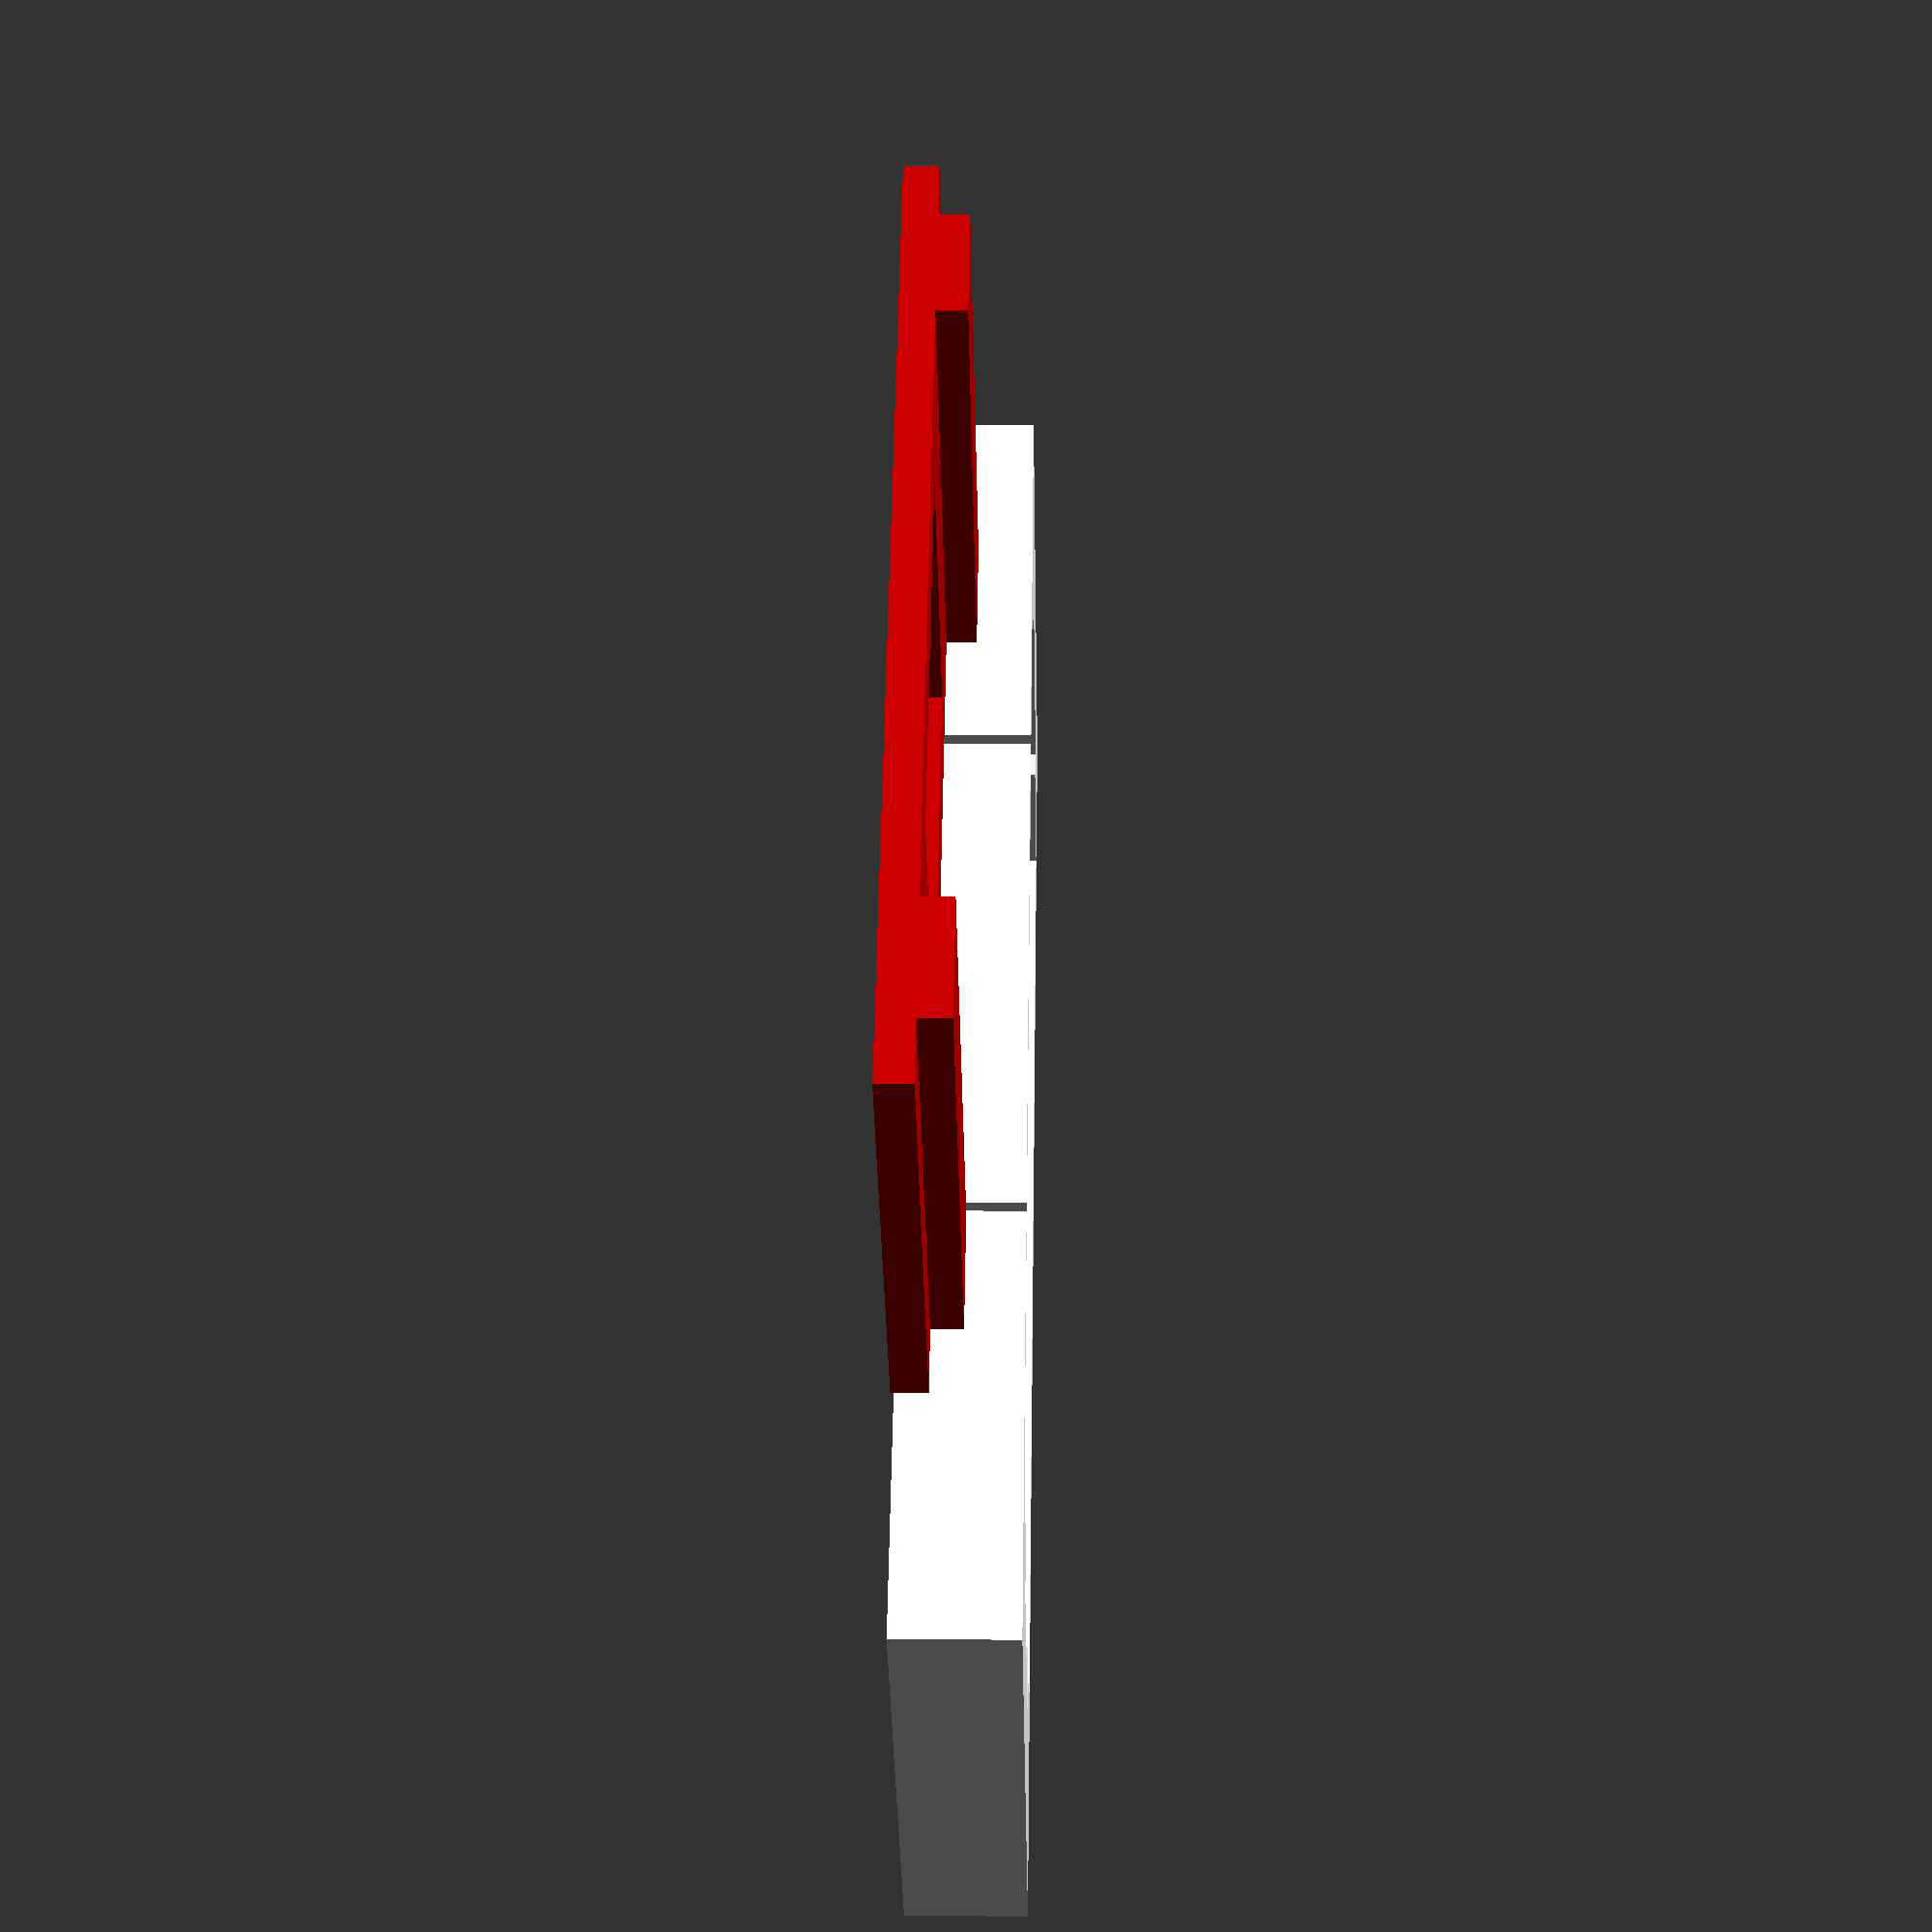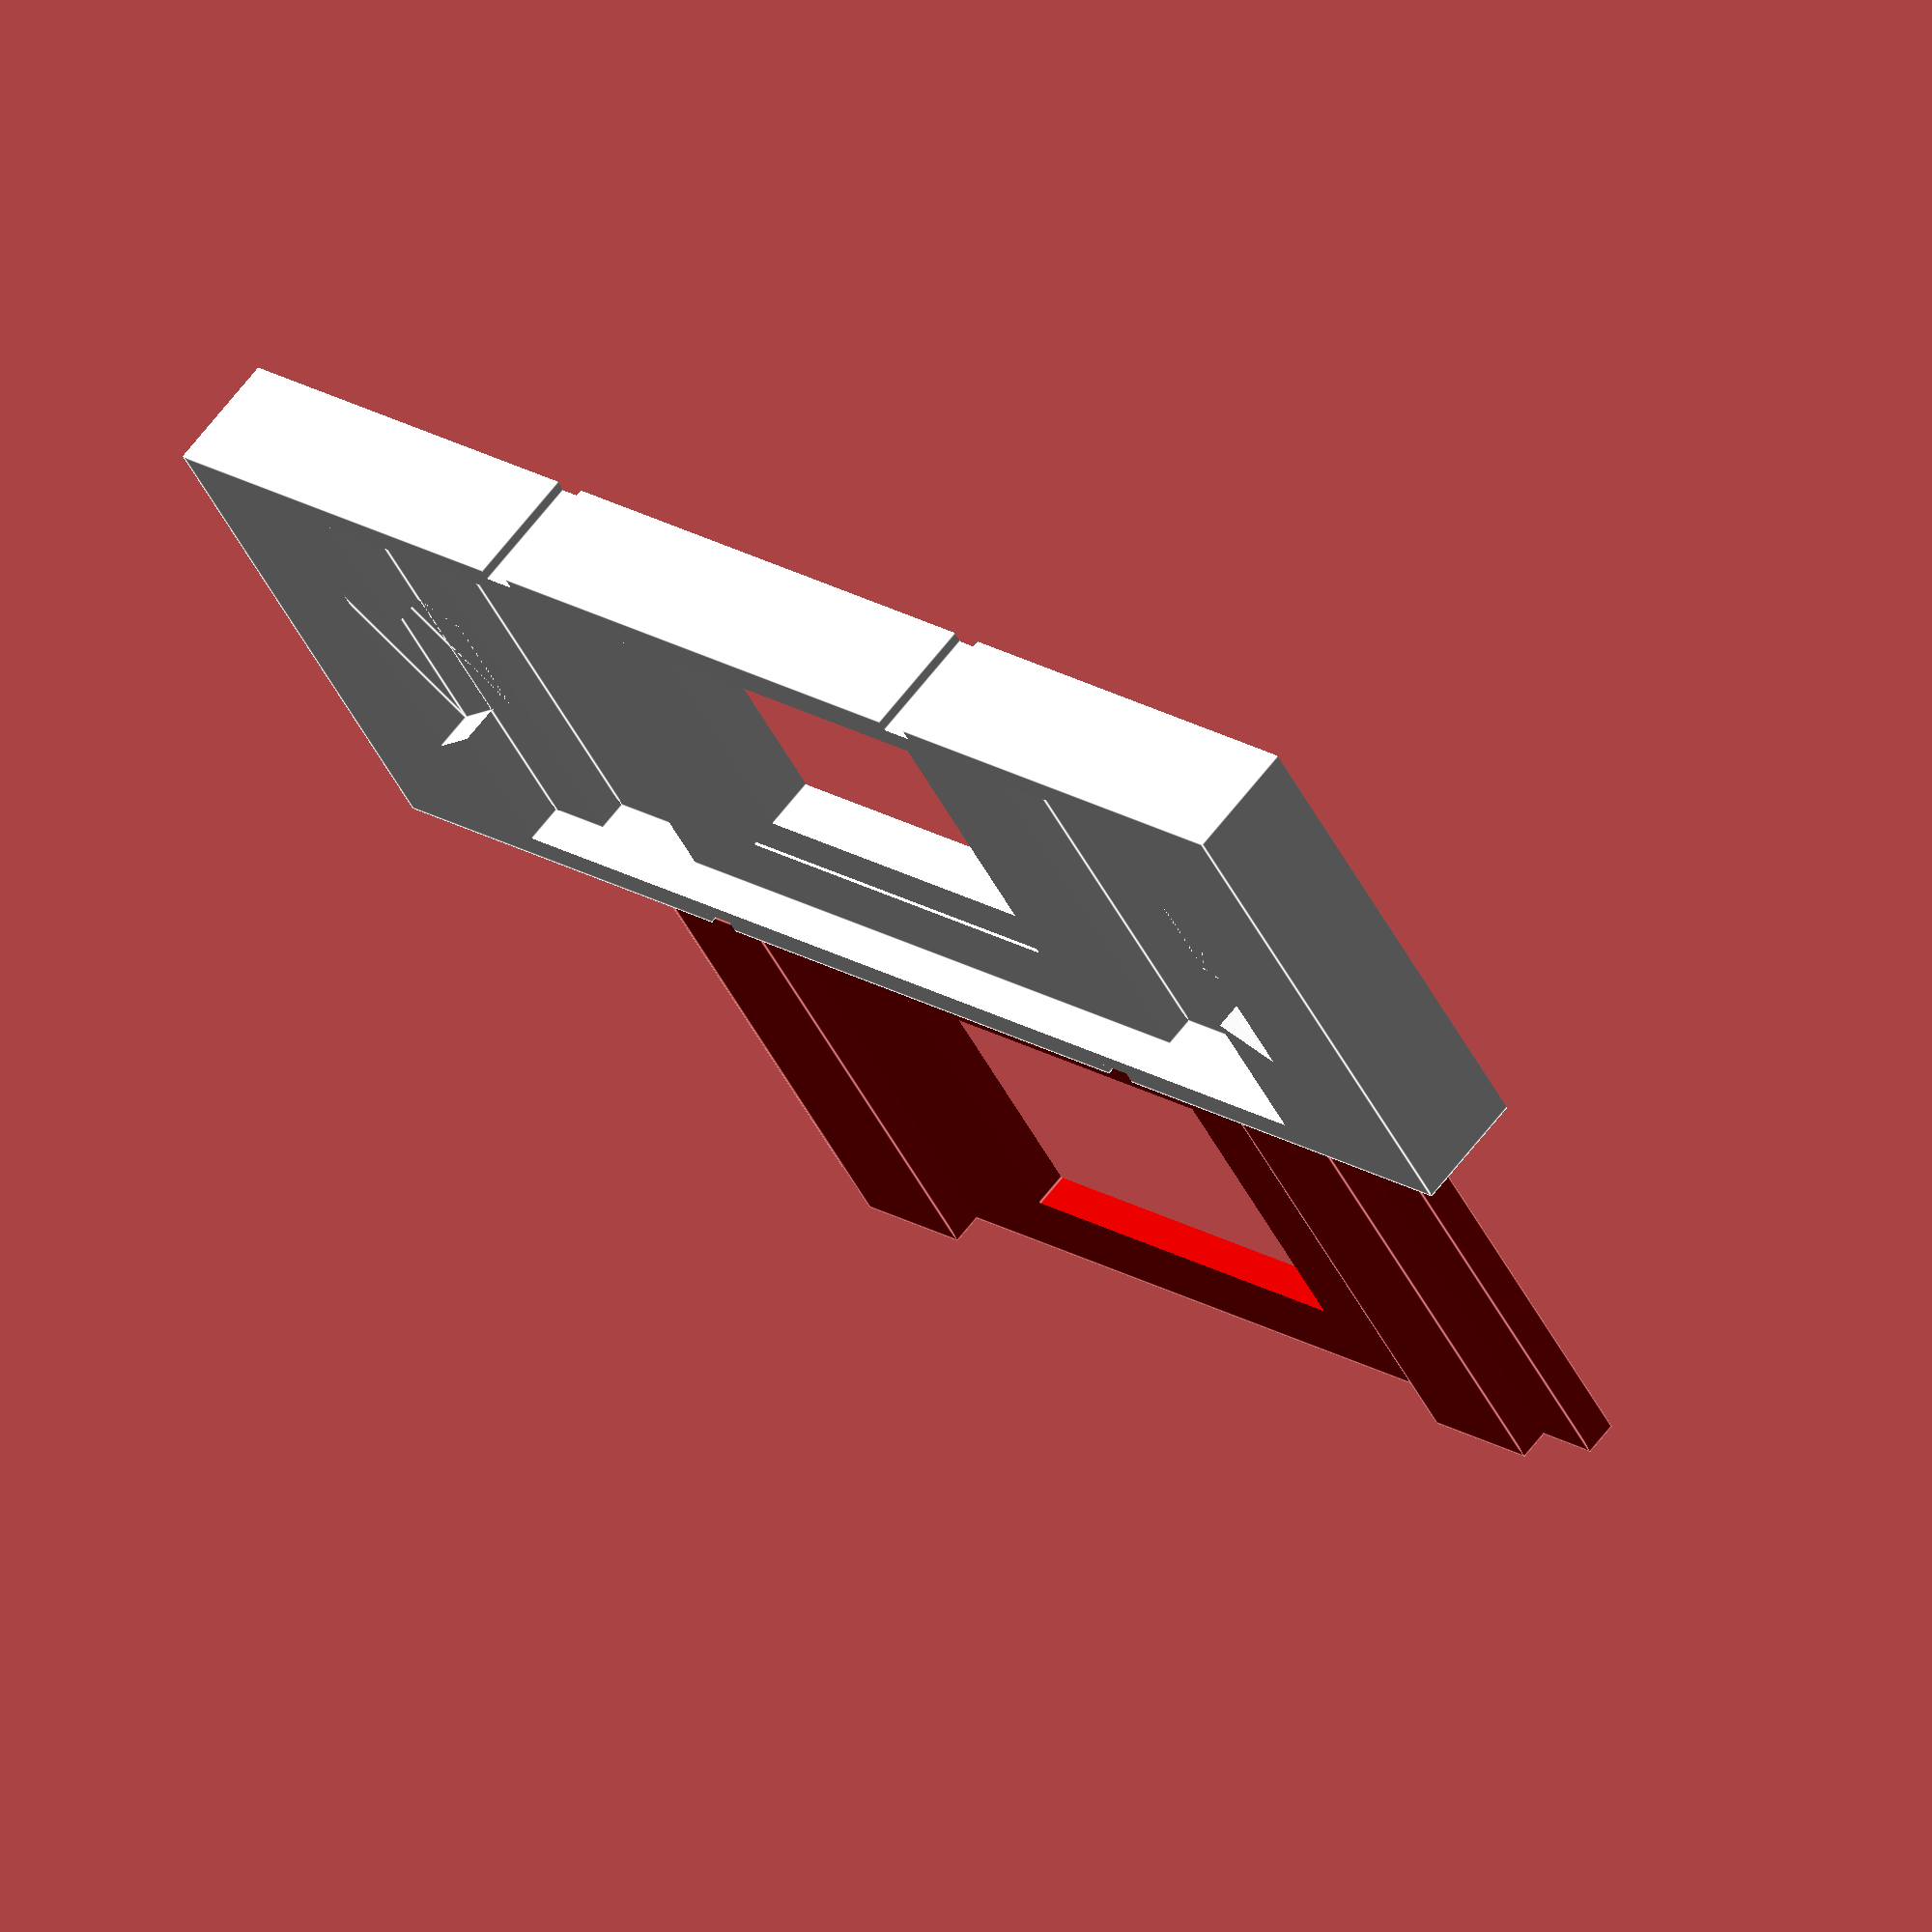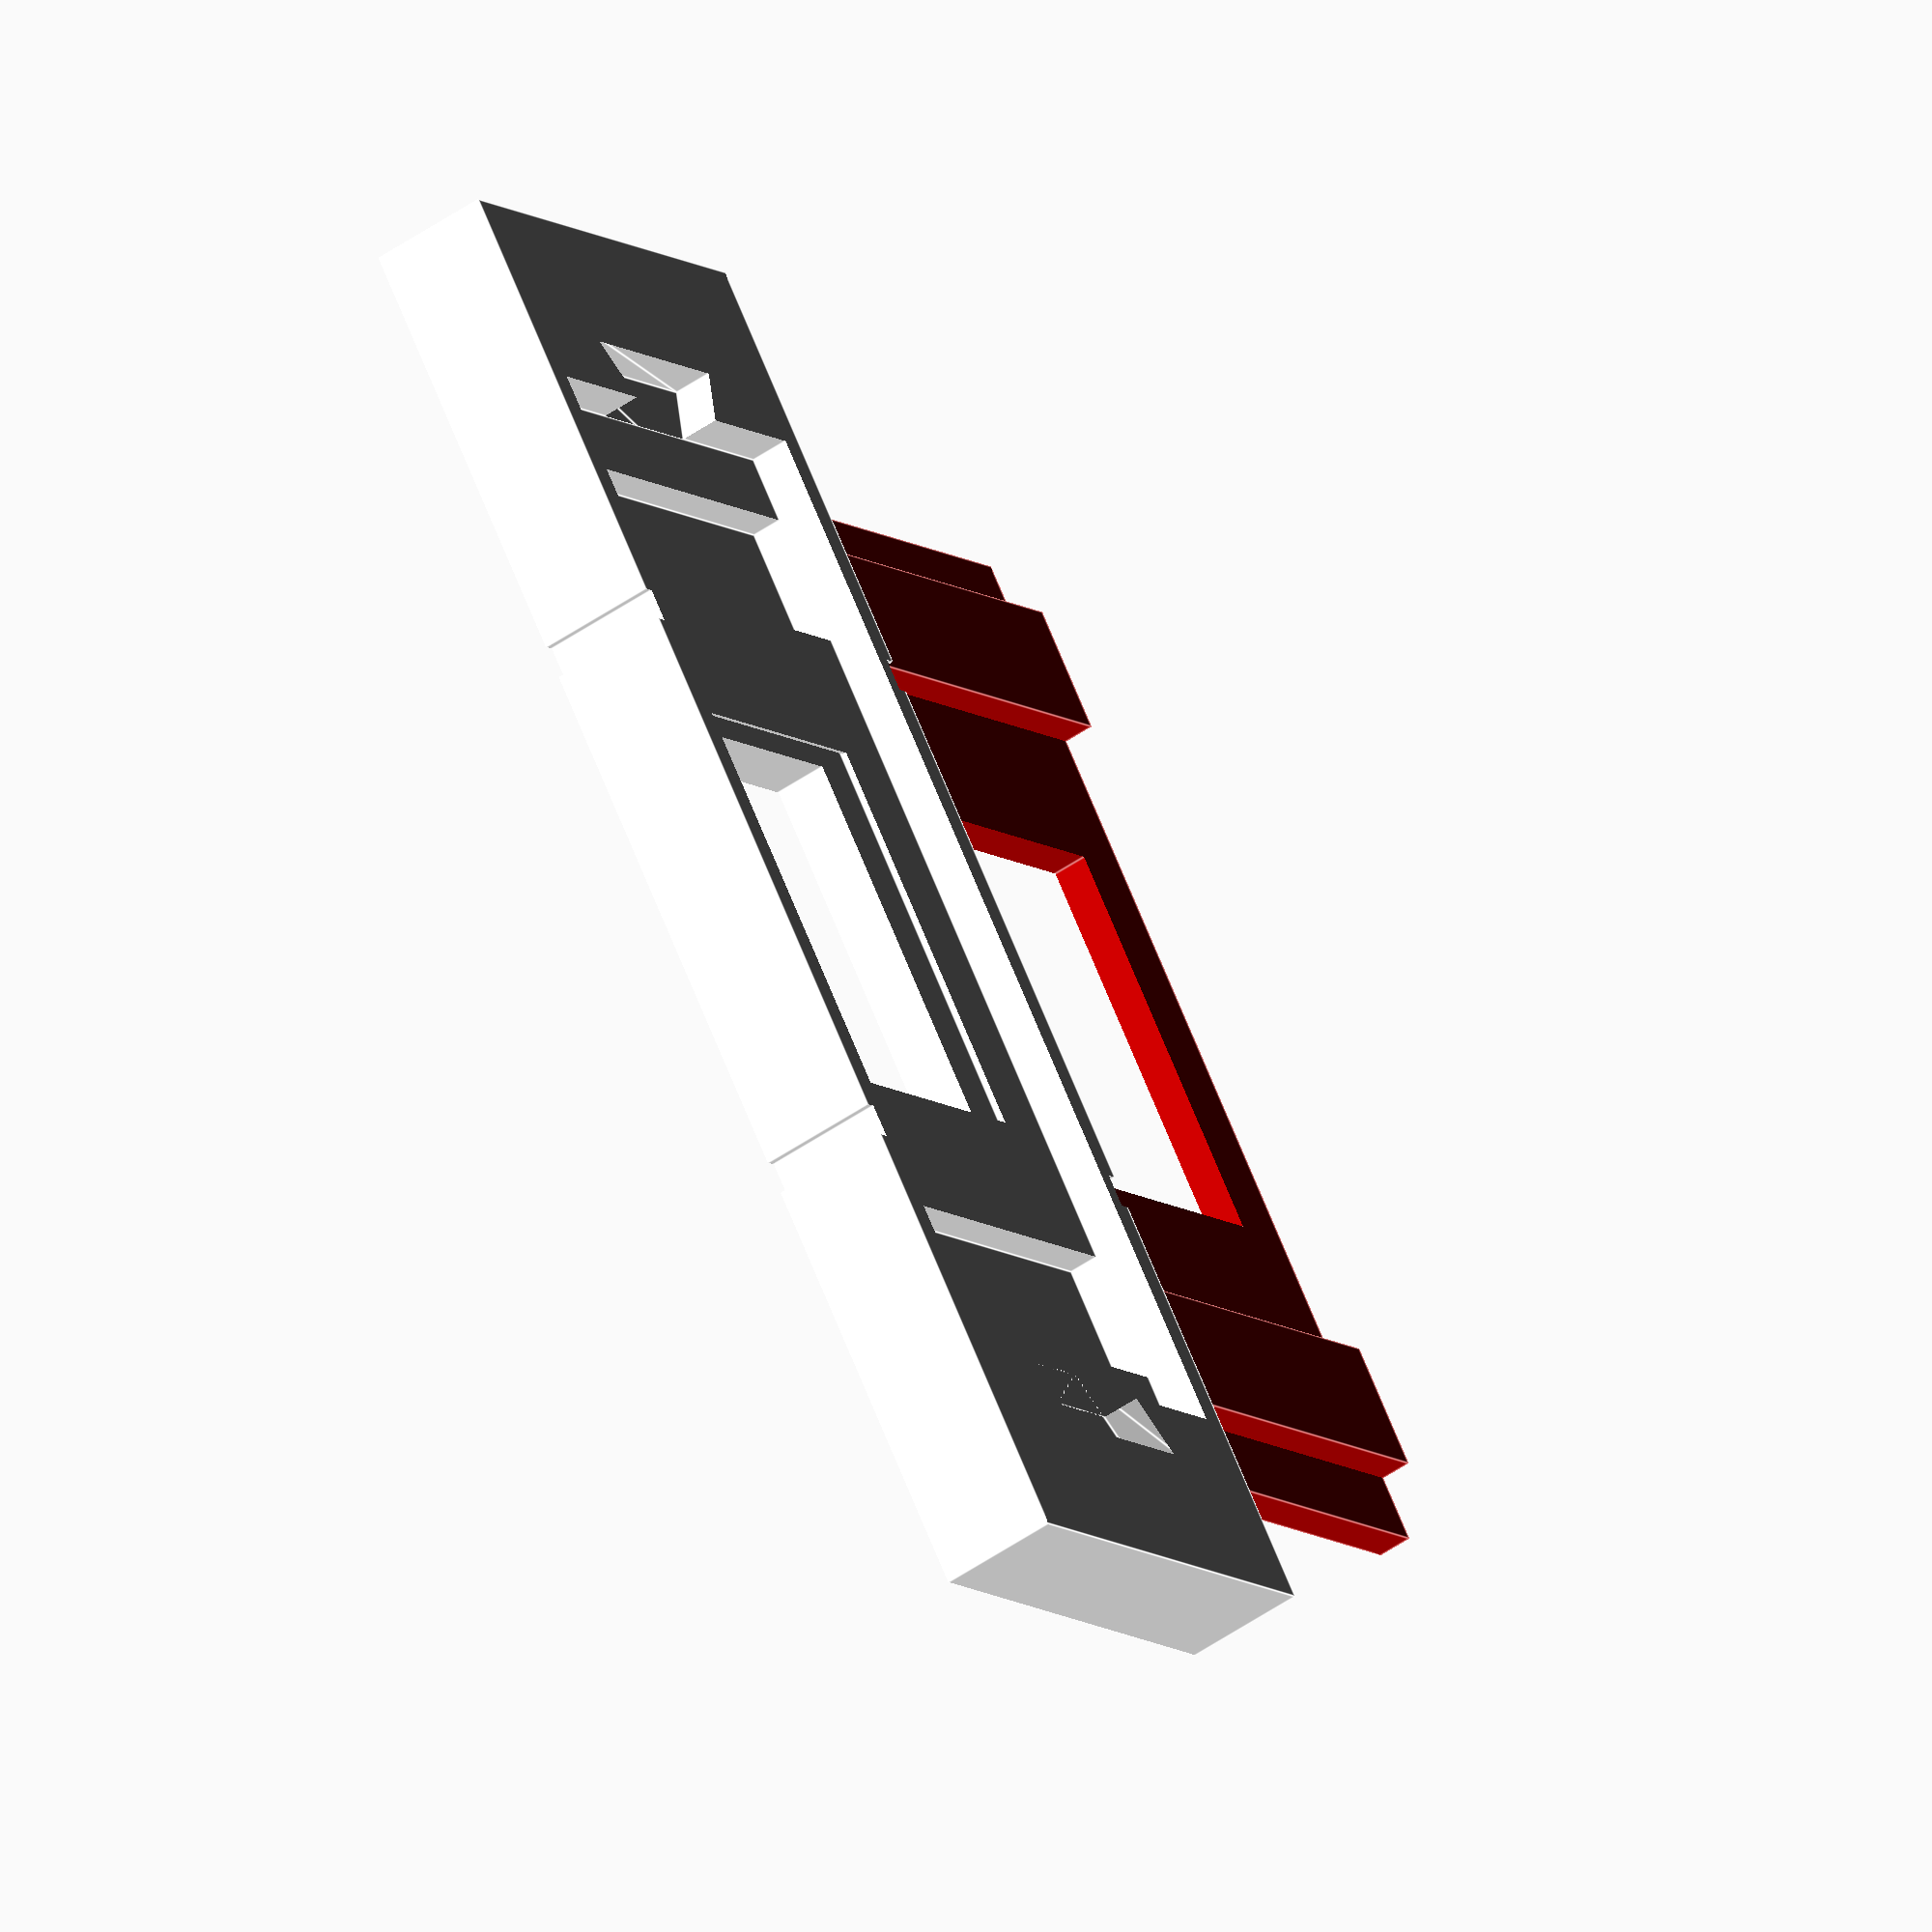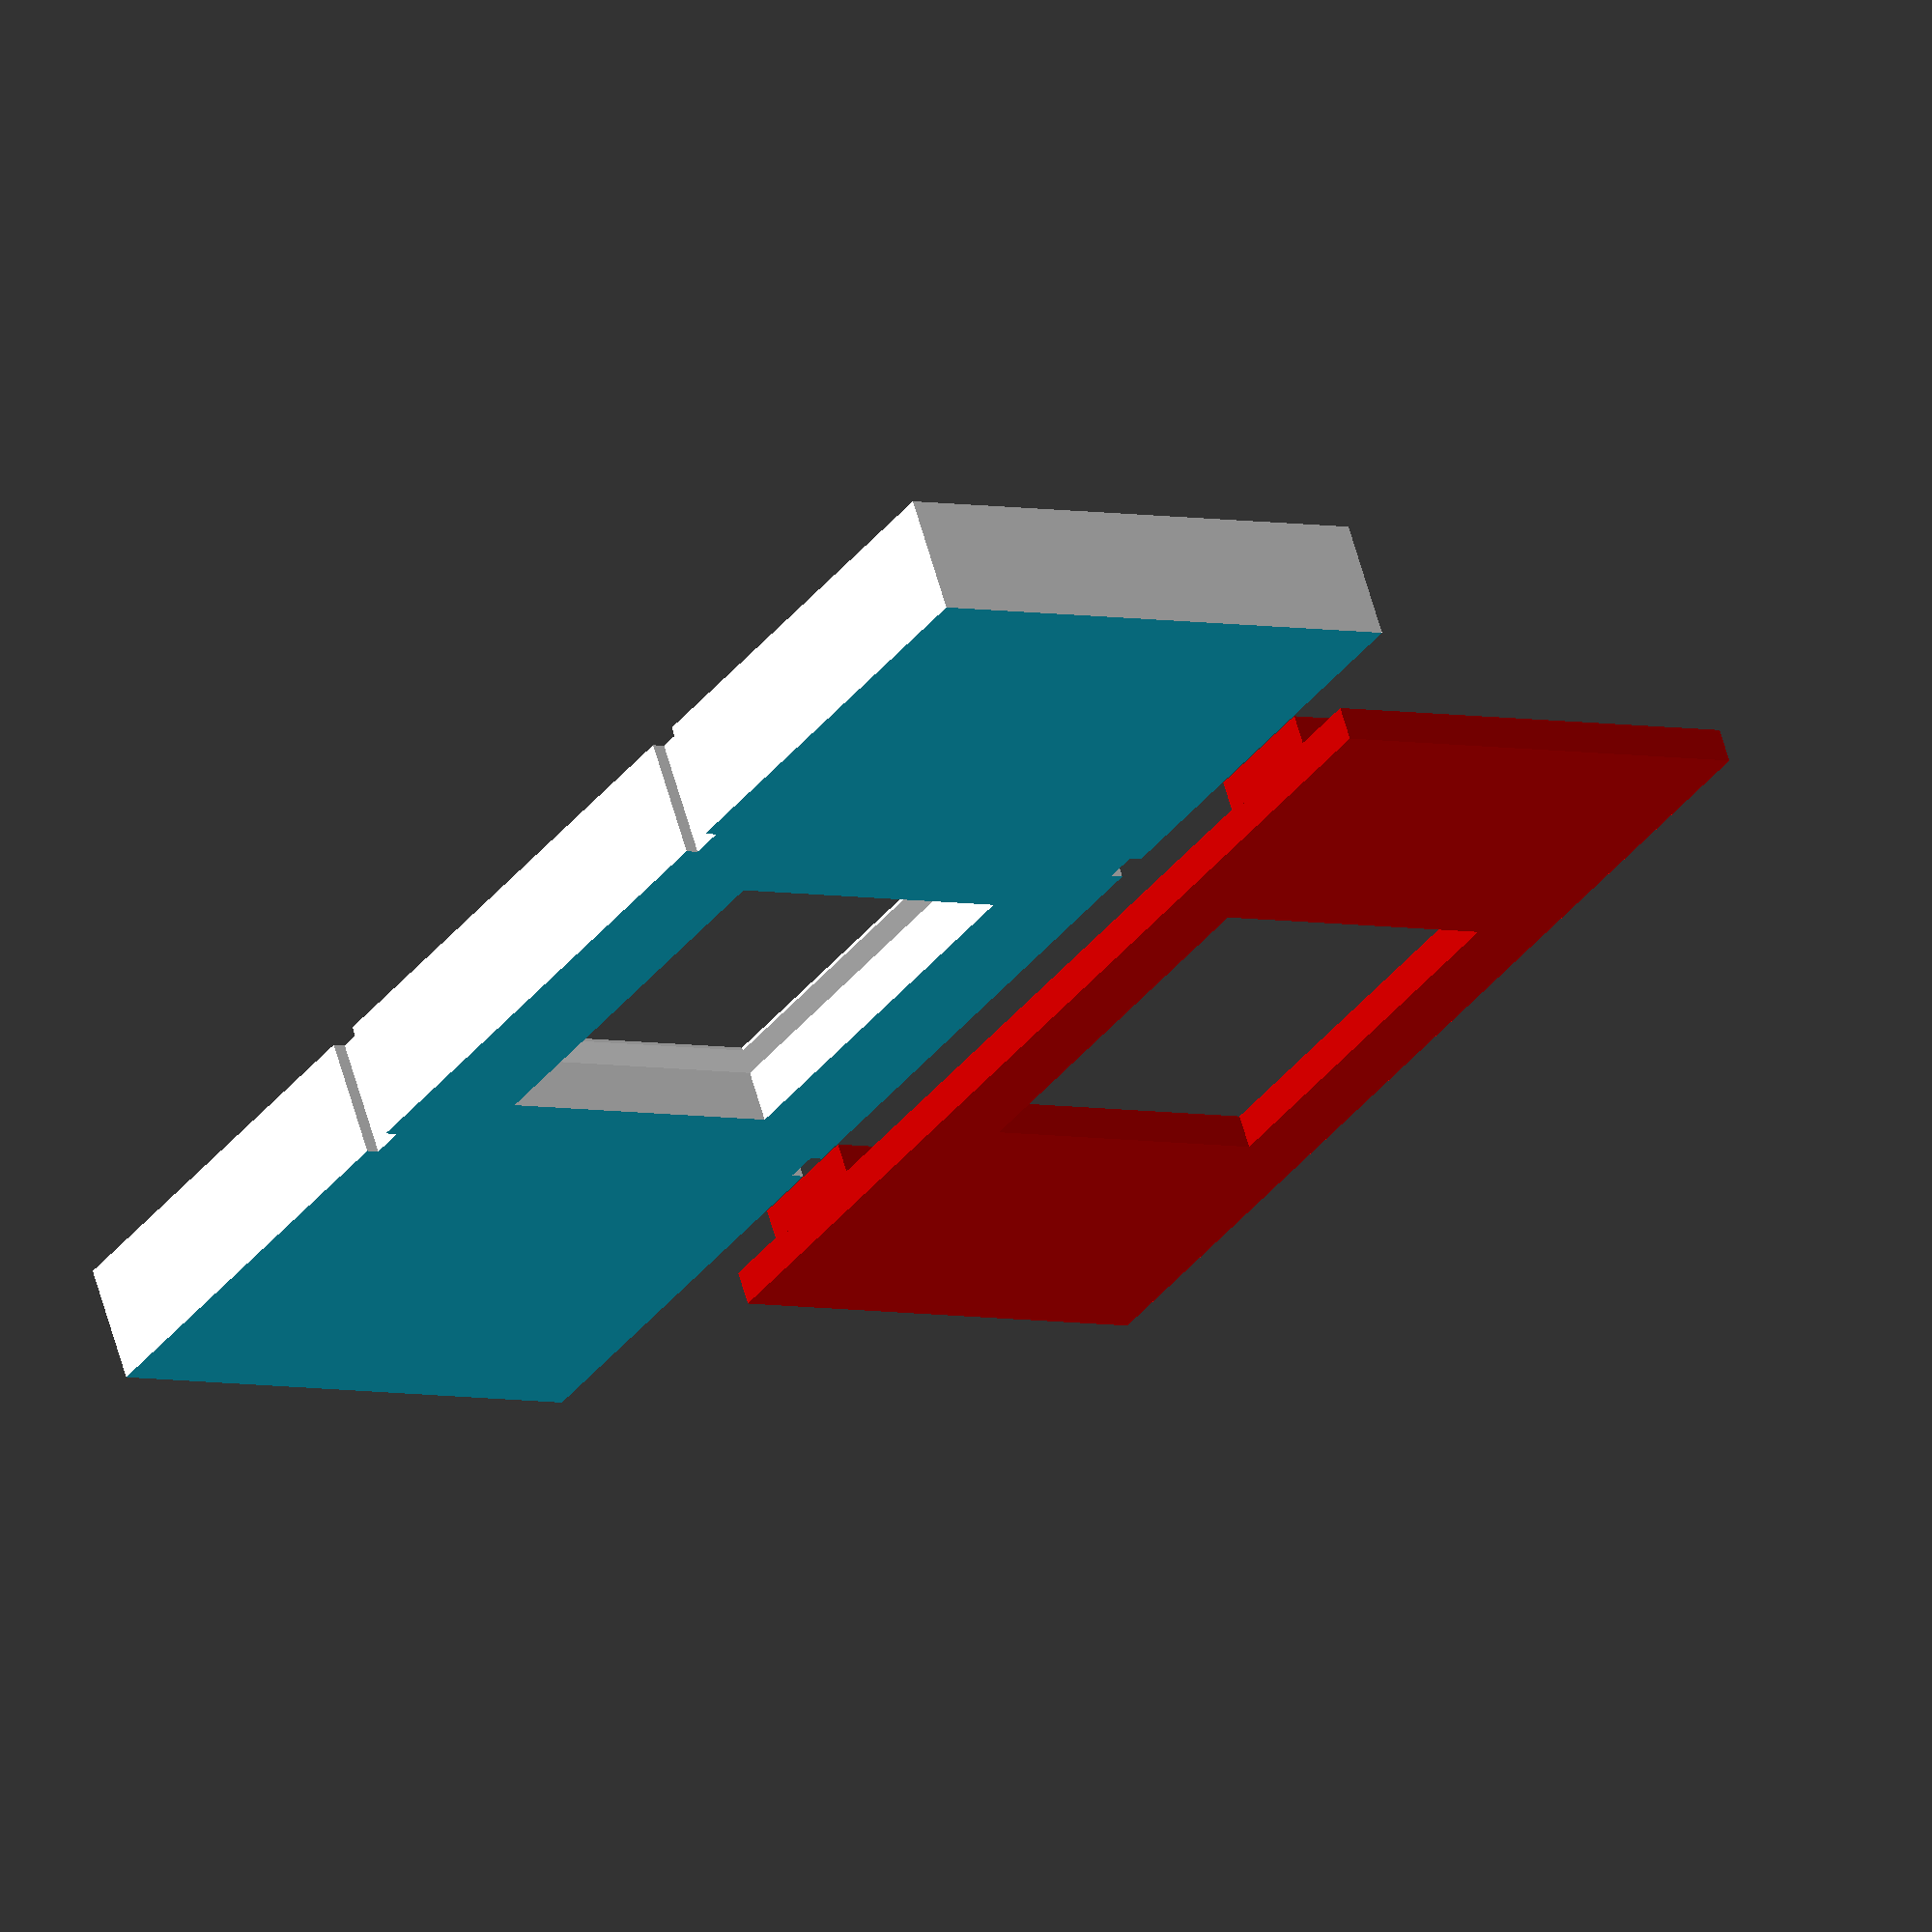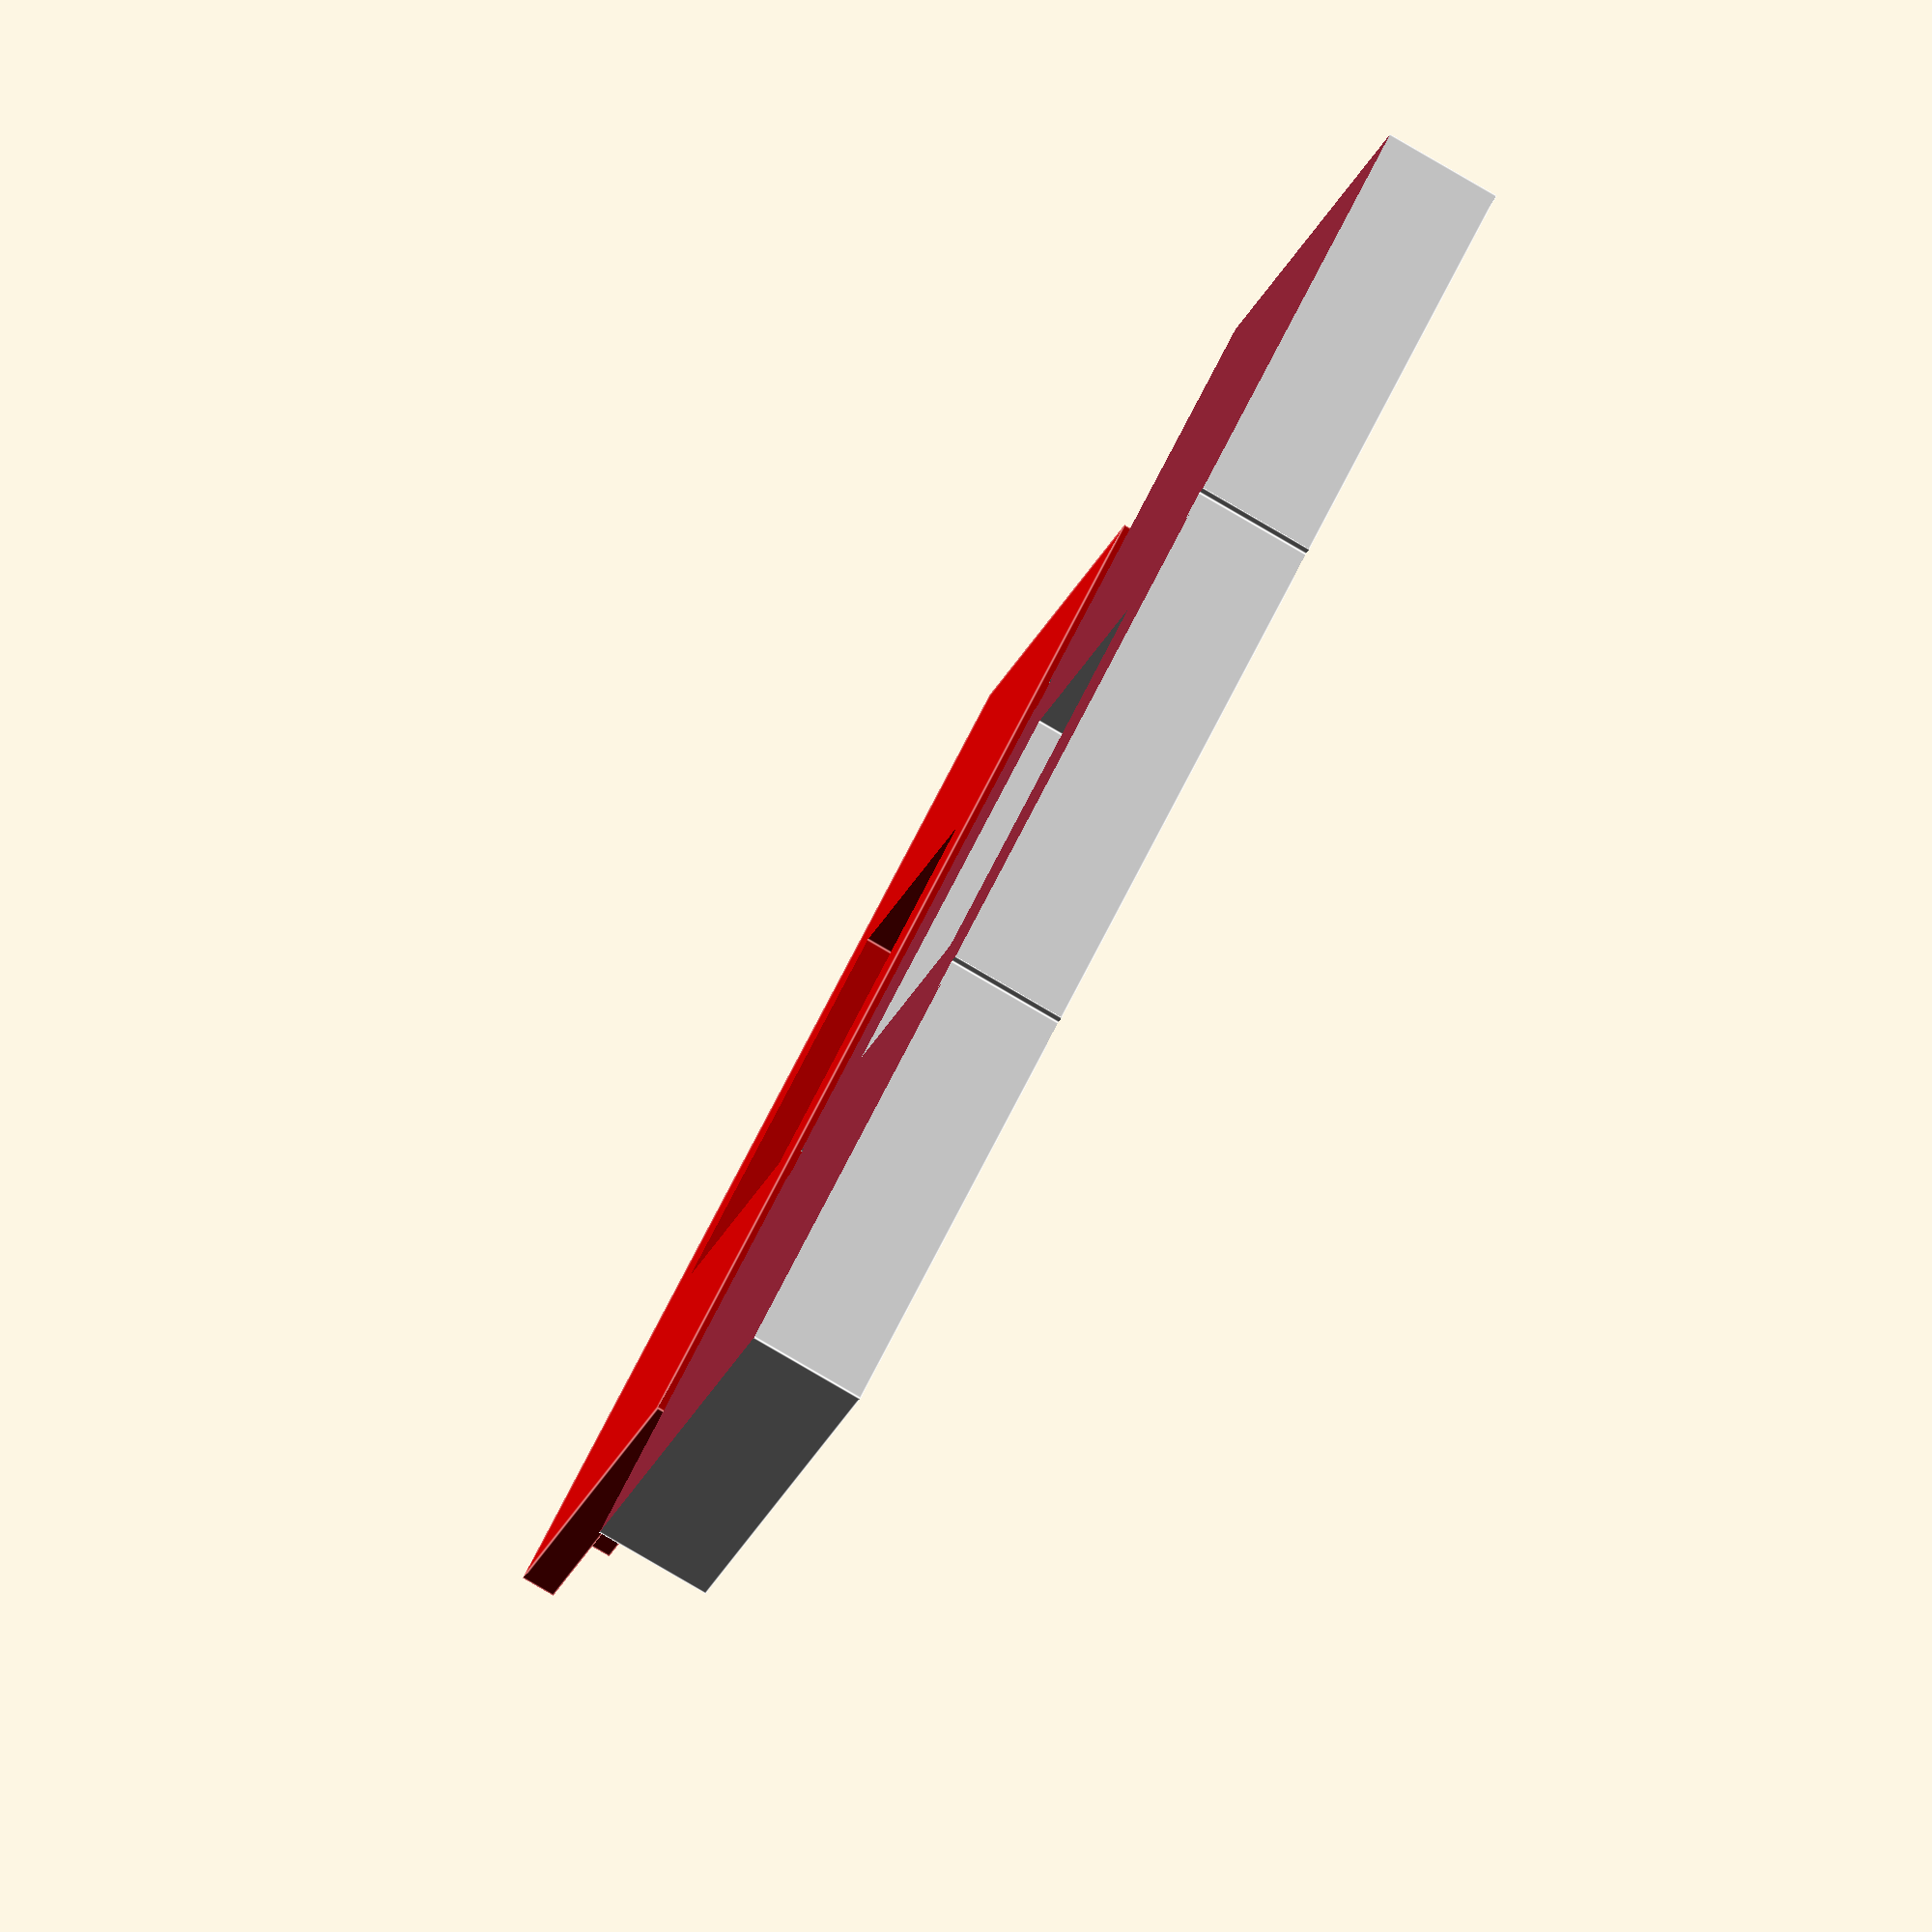
<openscad>
//Olympus Scope Filter Slider
// Created by Juan Angueyra (angueyra@uw.edu)
// March 2016

// Variables
//Slider itself
sx=87.78;
sy=31.85-.4; //original = 31.85
sz=7.44; //original = 7.44
//notch
nx=2;//original = 1.7
ny=0.8;//original = 0.5.
ndelta=25.8+nx/2;
//Filter hole
fhr=28.80/2; //hole on fake holder is 28.80
hr=25.8/2; 
fr=23.5/2; //real filters are 25.4 mm * 1.58 mm (Edmund optics, 1 inch?)
fz=2; 
ffloorz=2;
//Filter Brigmann is 30 x 22 x 1
fsqx=30+2;
fsqy=22+3;
fsqz=1.5;



 // main call
3Dprintflag=1;
osfs_tr = 3Dprintflag ? [0,0,sz/2-0.25/2-0.1] : [0,0,0];
osfs_rot = 3Dprintflag ? [0,0,0] : [0,0,0];

cout_tr = 3Dprintflag ? [0,35,sz/2-.085] : [0,0,0];
cout_rot = 3Dprintflag ? [180,0,0] : [0,0,0];

difference(){
union(){
	color([255/255,255/255,255/255],1){translate(osfs_tr){rotate(osfs_rot){osfs();}}}
	translate(cout_tr){rotate(cout_rot){color([200/255,0/255,0/255],1){cutout2(0.4);}}}
	// translate(osfs_tr){rotate(osfs_rot){filter();}}
}

translate([0,0,-1]) {cube(size=[100,100,2],center=true);}
}


// translate(cout_tr){rotate(cout_rot){color([0/255,0/255,0/255],.4){filter();}}}
// filter();

// translate(osfs_tr){rotate(osfs_rot){holeNnotch();}}

// modules


module osfs() {
	difference() {
		cube(size=[sx,sy,sz-.25],center=true);
		holeNnotch();
		cutout(0);
	}
}

module holeNnotch() {
	union() {
		// outer hole (creates lip, is as big as real filter)
		// translate([0,0,ffloorz+.75]) {cylinder(r=hr,h=sz,center=true);}
		translate([0,0,ffloorz+.75]) {cube(size=[hr*1.9,hr*1.4,sz*2],center=true);}
		//center hole (exposed filter)
		translate([0,0,.1]) {filter();}
		// outer notches
		notch();
		mirror([1,0,0]) {notch();}
		mirror([0,1,0]) {notch();}
		mirror([0,1,0]) {mirror([1,0,0]) {notch();}}
		//translate([sx/2-ndelta,-(sy/2-ny/2+.01),0]){cube(size=[nx,ny,sz*2],center=true);}
	}
}

module notch() {
	translate([sx/2-ndelta,(sy/2-ny/2+.01),0]) {cube(size=[nx,ny,sz*2],center=true);} 
}

module cutout(ctol) {
	coutx=sx*3/4-1;
	couty=fhr*2-1;
	coutz=sz-fz-ffloorz-1;
	pegx=8;
	pegz=2;
	
	//trapz_peg
	tpb=couty/2;
	tpt=tpb/2;
	tph=6;
	tpz=coutz;
	
	translate([coutx/2+.4,0,ctol+.1]) {trapezoid(tpb-ctol,tpt-ctol,tph-ctol/2,tpz-ctol);}
	mirror([1,0,0]) {translate([coutx/2+.4,0,ctol+.1]) {trapezoid(tpb-ctol,tpt-ctol,tph-ctol/2,tpz-ctol);}}
	difference() {
		union(){
				translate([0,0,coutz+.1]) {cube(size=[coutx-ctol,couty-ctol,coutz-ctol],center=true);}
				translate([coutx/2-pegx,0,coutz+.3-pegz]) {cube(size=[pegx-ctol,couty-ctol,coutz-ctol],center=true);}
				translate([-(coutx/2-pegx),0,coutz+.3-pegz]) {cube(size=[pegx-ctol,couty-ctol,coutz-ctol],center=true);}
			}
			// translate([0,0,0]) {cylinder(r=fr,h=sz*2,center=true);}
			// filter();
	}
}

module cutout2(ctol) {
	coutx=sx*3/4-1;
	couty=fhr*2-1;
	coutz=sz-fz-ffloorz-1;
	pegx=8;
	pegz=2;
	
	//trapz_peg
	tpb=couty/2;
	tpt=tpb/2;
	tph=6;
	tpz=coutz;
	
//	translate([coutx/2+.4,0,ctol+.1]){trapezoid(tpb-ctol,tpt-ctol,tph-ctol/2,tpz-ctol);}
//	mirror([1,0,0]){translate([coutx/2+.4,0,ctol+.1]){trapezoid(tpb-ctol,tpt-ctol,tph-ctol/2,tpz-ctol);}}
	difference() {
		union(){
				translate([0,0,coutz+.1]) {cube(size=[coutx-ctol,couty-ctol,coutz-ctol],center=true);}
				translate([coutx/2-pegx,0,coutz+.3-pegz]) {cube(size=[pegx-ctol,couty-ctol,coutz-ctol],center=true);}
				translate([-(coutx/2-pegx),0,coutz+.3-pegz]) {cube(size=[pegx-ctol,couty-ctol,coutz-ctol],center=true);}
			}
			translate([0,0,ffloorz+.75]) {cube(size=[hr*1.9,hr*1.4,sz*2],center=true);}
	}
}

module filter() {
	color([0/255,0/255,0/255],1){
		translate([0,0,-sz/2+fz/2+ffloorz+1]) {cube(size=[fsqx,fsqy,fsqz],center=true);}}
}

module filterRound() {
	color([0/255,0/255,0/255],1){
		translate([0,0,-sz/2+fz/2+ffloorz+1]) {cylinder(r=25.4/2,h=fz,center=true);}}
}

module trapezoid(width_base, width_top,height,thickness) {
	translate([height/2,-width_base/2,thickness/2]) {rotate([0,0,90]) {
  		linear_extrude(height = thickness) polygon(points=[[0,0],[width_base,0],[width_base-(width_base-width_top)/2,height],[(width_base-width_top)/2,height]], paths=[[0,1,2,3]]);  
	}}
}
</openscad>
<views>
elev=359.3 azim=308.5 roll=271.4 proj=p view=solid
elev=294.2 azim=147.8 roll=37.8 proj=o view=edges
elev=234.2 azim=230.5 roll=234.0 proj=o view=edges
elev=116.4 azim=56.0 roll=15.8 proj=o view=solid
elev=81.5 azim=34.2 roll=239.7 proj=o view=edges
</views>
